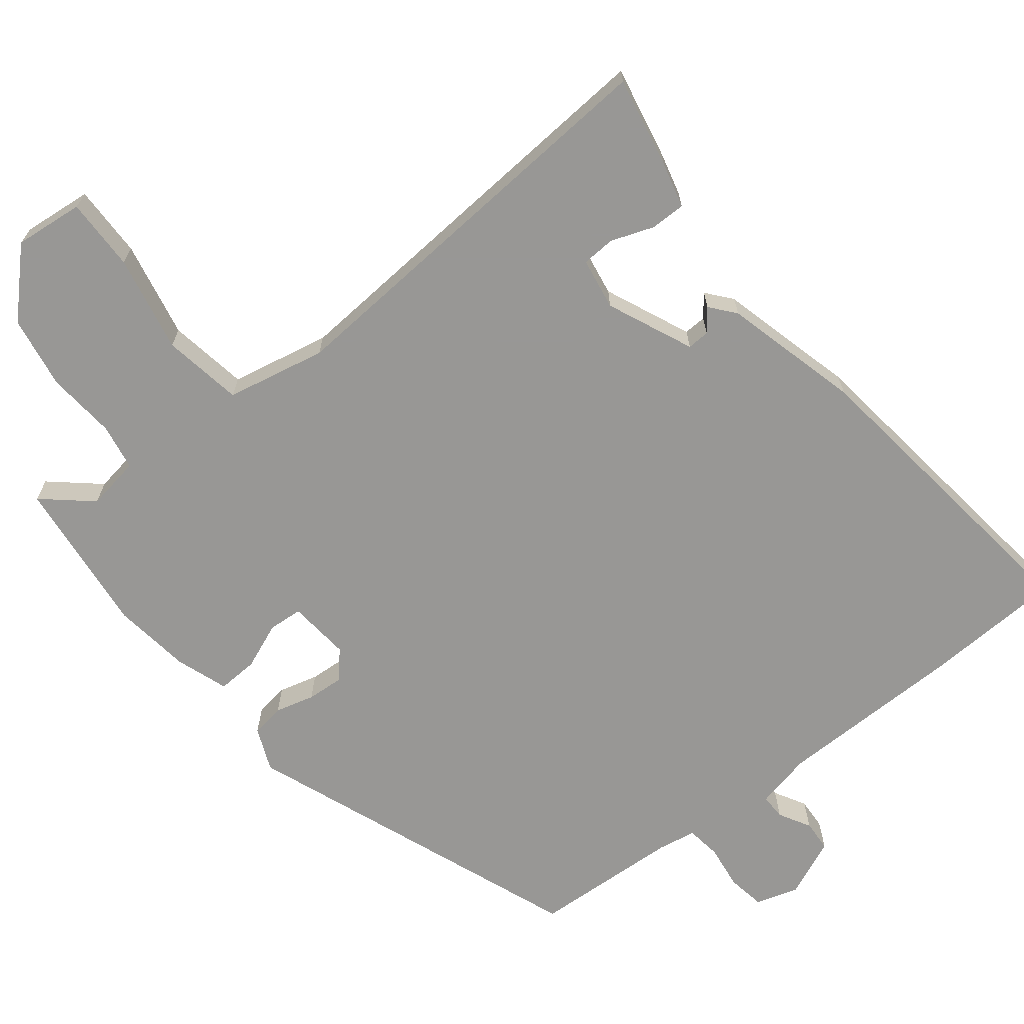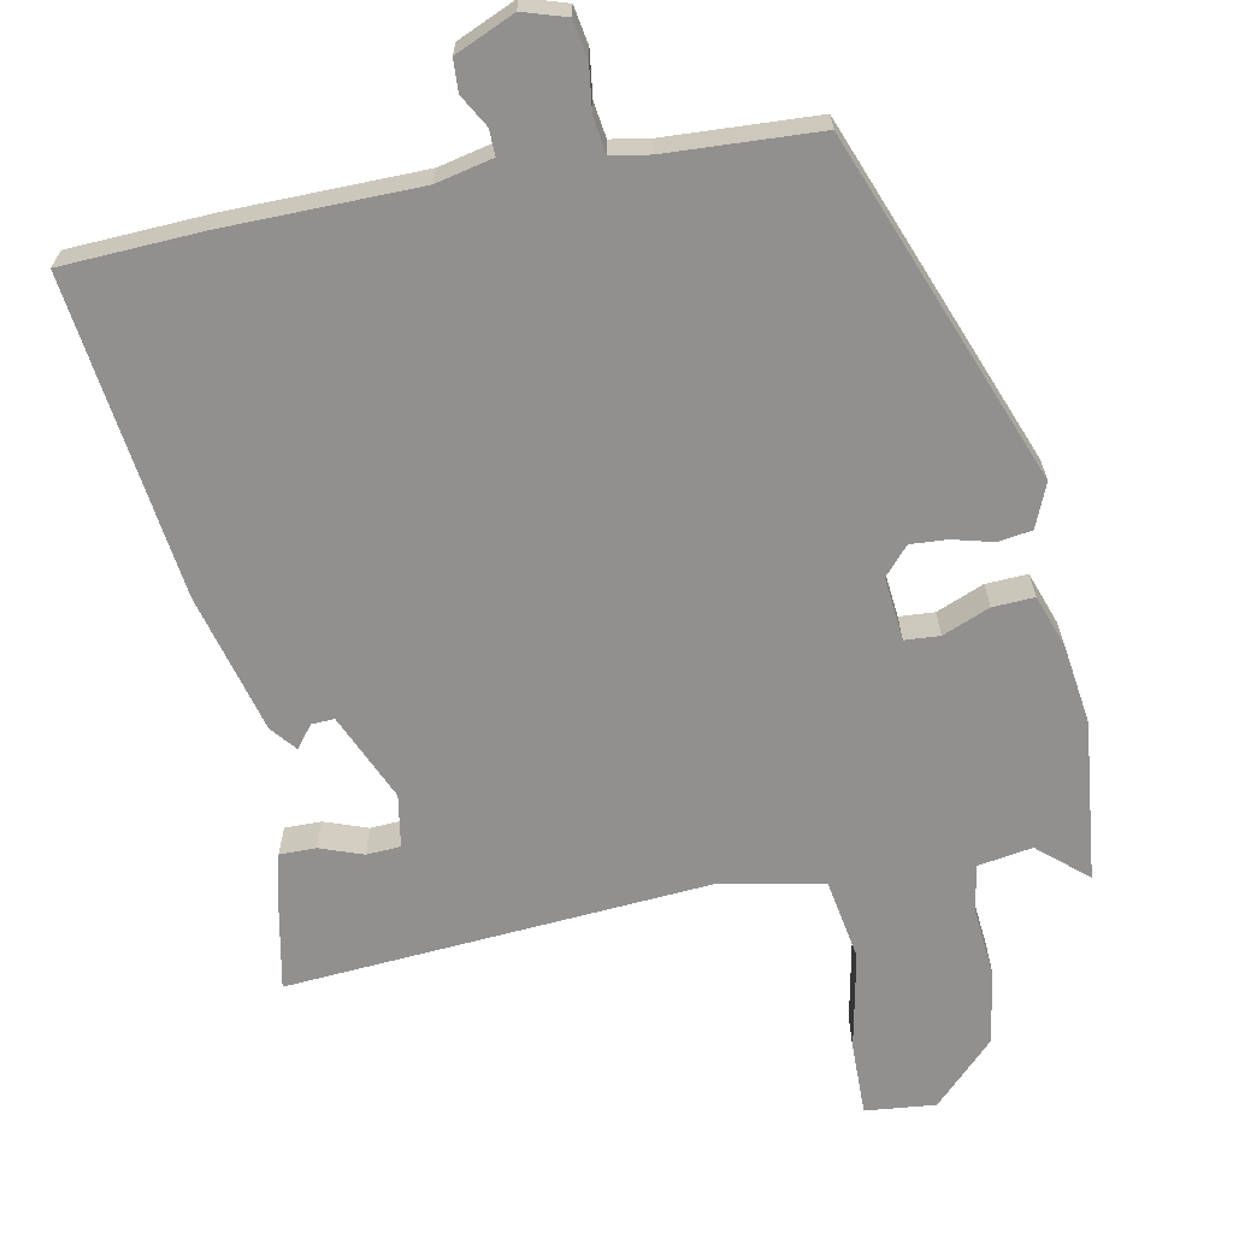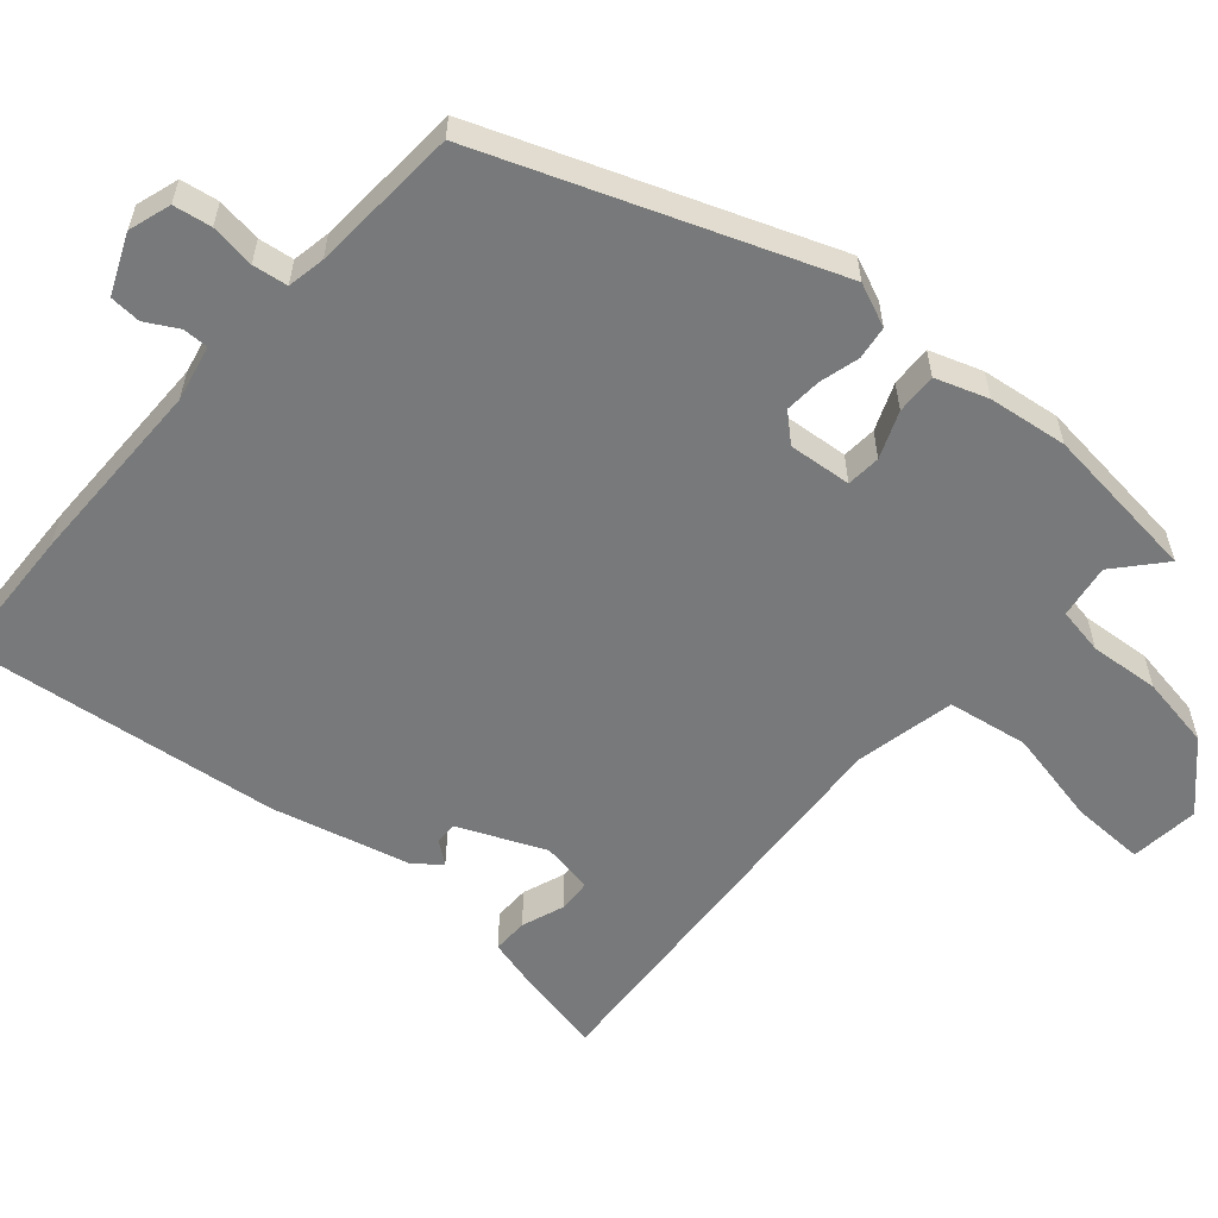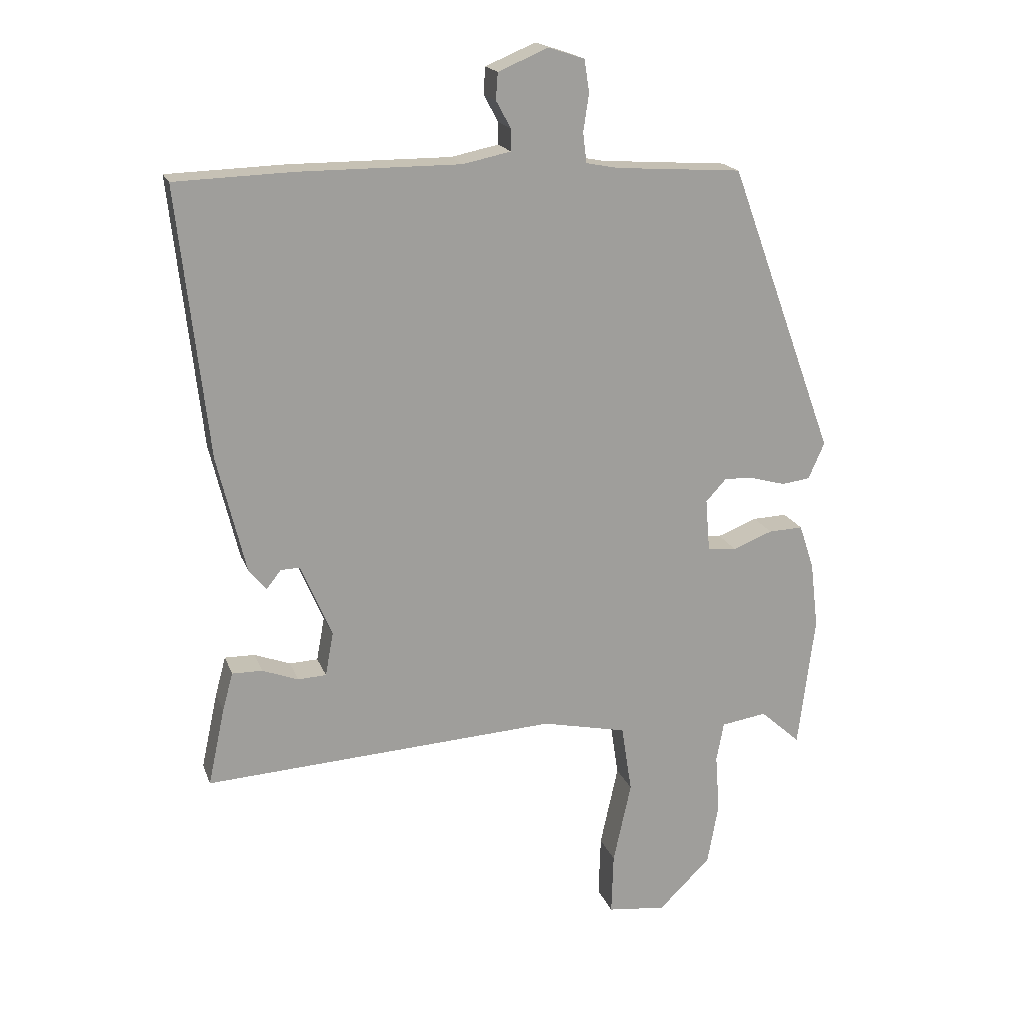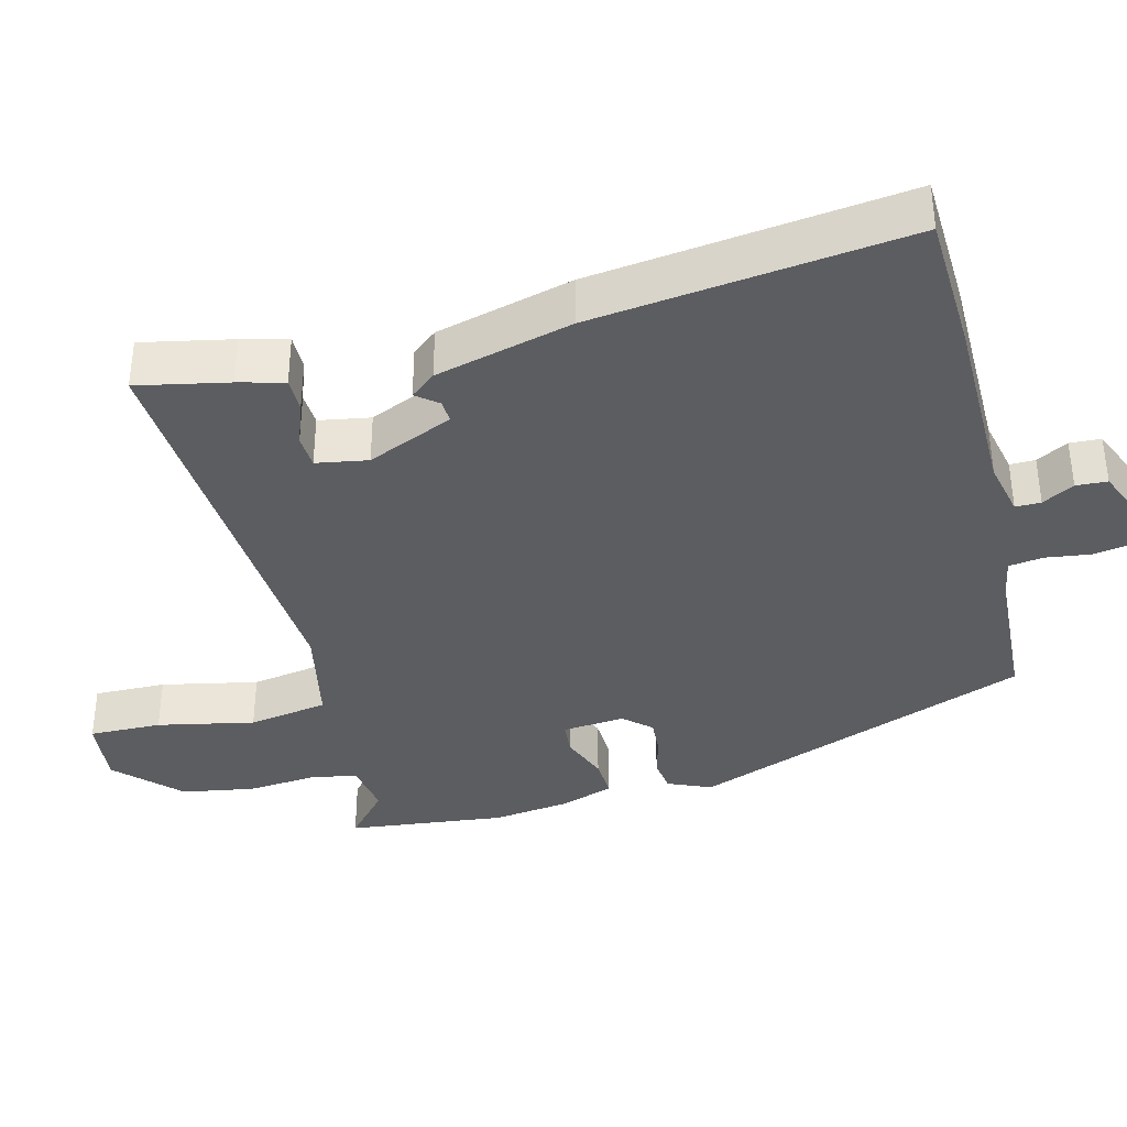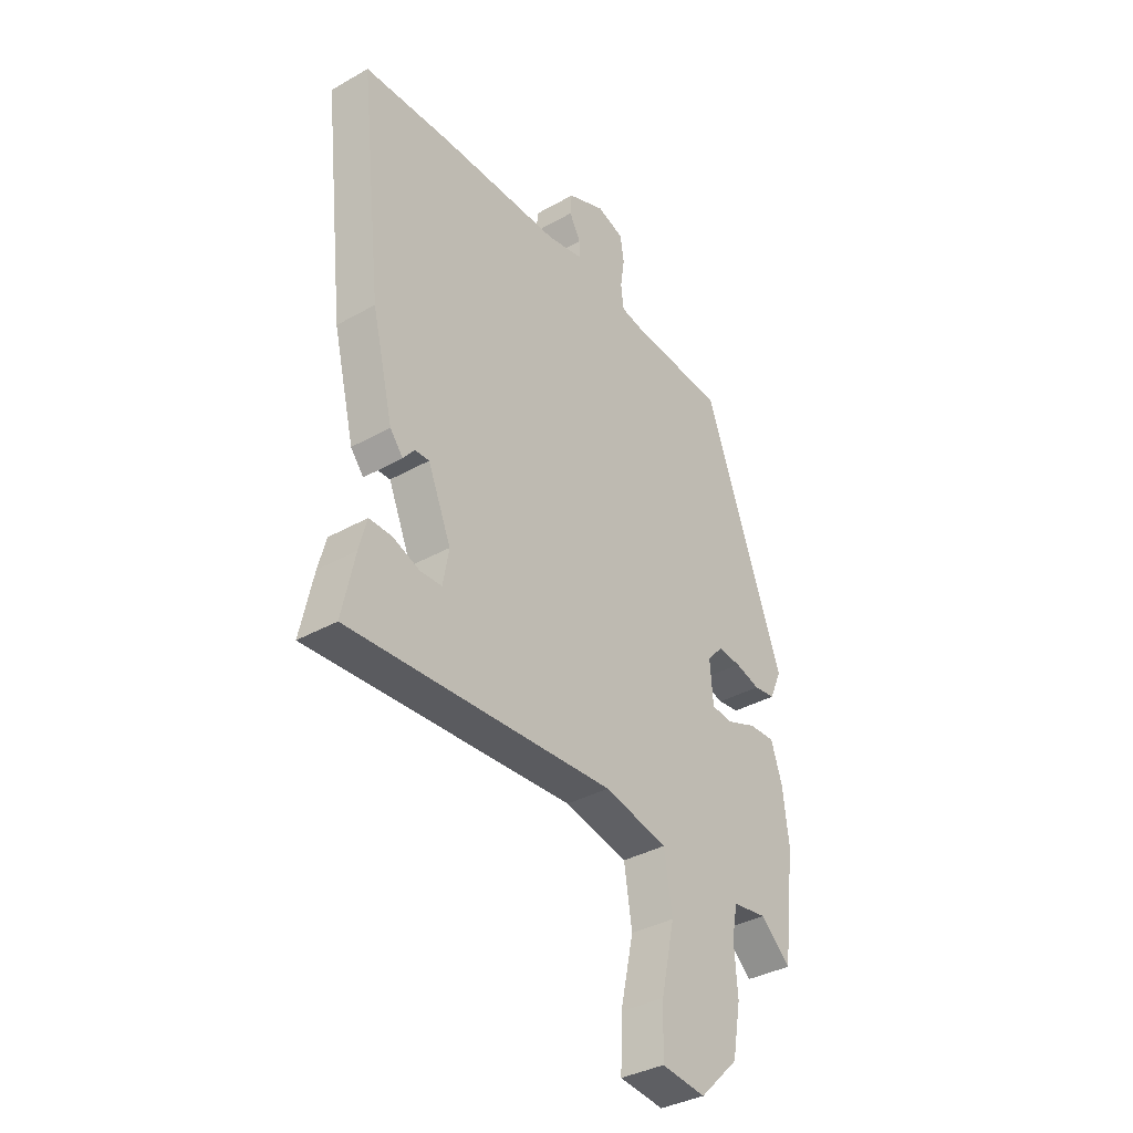
<metadata>
{"format":"obj","ext":"obj","renderer":"f3d","projection":"perspective","resolution":1024,"background":"white","views":[{"elev":-68.2,"azim":-140.9,"up":"+Y"},{"elev":-65.7,"azim":12.0,"up":"+Y"},{"elev":-57.7,"azim":49.5,"up":"+Y"},{"elev":18.6,"azim":-16.5,"up":"+Z"},{"elev":-37.2,"azim":-75.1,"up":"+Y"},{"elev":-36.0,"azim":-53.4,"up":"+Z"}]}
</metadata>
<code>
v -0.541 0.07 -0.485
v -0.514 0.07 -0.36
v -0.497 0.07 -0.297
v -0.448 0.07 -0.298
v -0.39 0.07 -0.32
v -0.344 0.07 -0.318
v -0.331 0.07 -0.247
v -0.381 0.07 -0.128
v -0.412 0.07 -0.129
v -0.436 0.07 -0.159
v -0.464 0.07 -0.124
v -0.51 0.07 0.065
v -0.558 0.07 0.498
v -0.368 0.07 0.504
v -0.107 0.07 0.503
v -0.03 0.07 0.519
v -0.03 0.07 0.554
v -0.054 0.07 0.598
v -0.051 0.07 0.641
v 0.03 0.07 0.675
v 0.088 0.07 0.656
v 0.096 0.07 0.604
v 0.087 0.07 0.543
v 0.093 0.07 0.495
v 0.145 0.07 0.485
v 0.349 0.07 0.471
v 0.521 0.07 0.001
v 0.495 0.07 -0.058
v 0.449 0.07 -0.064
v 0.395 0.07 -0.049
v 0.345 0.07 -0.045
v 0.311 0.07 -0.082
v 0.318 0.07 -0.168
v 0.365 0.07 -0.172
v 0.429 0.07 -0.147
v 0.485 0.07 -0.145
v 0.509 0.07 -0.217
v 0.522 0.07 -0.325
v 0.495 0.07 -0.542
v 0.43 0.07 -0.484
v 0.356 0.07 -0.495
v 0.344 0.07 -0.559
v 0.351 0.07 -0.654
v 0.333 0.07 -0.754
v 0.249 0.07 -0.836
v 0.154 0.07 -0.825
v 0.157 0.07 -0.725
v 0.186 0.07 -0.592
v 0.169 0.07 -0.482
v 0.032 0.07 -0.452
v -0.541 0 -0.485
v -0.514 0 -0.36
v -0.497 0 -0.297
v -0.448 0 -0.298
v -0.39 0 -0.32
v -0.344 0 -0.318
v -0.331 0 -0.247
v -0.381 0 -0.128
v -0.412 0 -0.129
v -0.436 0 -0.159
v -0.464 0 -0.124
v -0.51 0 0.065
v -0.558 0 0.498
v -0.368 0 0.504
v -0.107 0 0.503
v -0.03 0 0.519
v -0.03 0 0.554
v -0.054 0 0.598
v -0.051 0 0.641
v 0.03 0 0.675
v 0.088 0 0.656
v 0.096 0 0.604
v 0.087 0 0.543
v 0.093 0 0.495
v 0.145 0 0.485
v 0.349 0 0.471
v 0.521 0 0.001
v 0.495 0 -0.058
v 0.449 0 -0.064
v 0.395 0 -0.049
v 0.345 0 -0.045
v 0.311 0 -0.082
v 0.318 0 -0.168
v 0.365 0 -0.172
v 0.429 0 -0.147
v 0.485 0 -0.145
v 0.509 0 -0.217
v 0.522 0 -0.325
v 0.495 0 -0.542
v 0.43 0 -0.484
v 0.356 0 -0.495
v 0.344 0 -0.559
v 0.351 0 -0.654
v 0.333 0 -0.754
v 0.249 0 -0.836
v 0.154 0 -0.825
v 0.157 0 -0.725
v 0.186 0 -0.592
v 0.169 0 -0.482
v 0.032 0 -0.452
f 46 47 48
f 45 46 48
f 44 45 48
f 43 44 48
f 42 43 48
f 41 42 48 49
f 40 41 49 50
f 38 39 40
f 37 38 40
f 36 37 40
f 35 36 40
f 34 35 40
f 33 34 40 50
f 28 29 30
f 27 28 30
f 26 27 30
f 25 26 30
f 24 25 30 31
f 21 22 23
f 20 21 23
f 19 20 23
f 18 19 23
f 17 18 23
f 16 17 23 24
f 24 31 32
f 16 24 32
f 15 16 32
f 13 14 15
f 12 13 15
f 11 12 15
f 10 11 15
f 9 10 15
f 3 4 5
f 2 3 5
f 1 2 5
f 1 5 6
f 50 1 6
f 33 50 6 7
f 32 33 7 8
f 8 9 15 32
f 98 97 96
f 98 96 95
f 98 95 94
f 98 94 93
f 98 93 92
f 99 98 92 91
f 100 99 91 90
f 90 89 88
f 90 88 87
f 90 87 86
f 90 86 85
f 90 85 84
f 100 90 84 83
f 80 79 78
f 80 78 77
f 80 77 76
f 80 76 75
f 81 80 75 74
f 73 72 71
f 73 71 70
f 73 70 69
f 73 69 68
f 73 68 67
f 74 73 67 66
f 82 81 74
f 82 74 66
f 82 66 65
f 65 64 63
f 65 63 62
f 65 62 61
f 65 61 60
f 65 60 59
f 55 54 53
f 55 53 52
f 55 52 51
f 56 55 51
f 56 51 100
f 57 56 100 83
f 58 57 83 82
f 82 65 59 58
f 1 51 52 2
f 2 52 53 3
f 3 53 54 4
f 4 54 55 5
f 5 55 56 6
f 6 56 57 7
f 7 57 58 8
f 8 58 59 9
f 9 59 60 10
f 10 60 61 11
f 11 61 62 12
f 12 62 63 13
f 13 63 64 14
f 14 64 65 15
f 15 65 66 16
f 16 66 67 17
f 17 67 68 18
f 18 68 69 19
f 19 69 70 20
f 20 70 71 21
f 21 71 72 22
f 22 72 73 23
f 23 73 74 24
f 24 74 75 25
f 25 75 76 26
f 26 76 77 27
f 27 77 78 28
f 28 78 79 29
f 29 79 80 30
f 30 80 81 31
f 31 81 82 32
f 32 82 83 33
f 33 83 84 34
f 34 84 85 35
f 35 85 86 36
f 36 86 87 37
f 37 87 88 38
f 38 88 89 39
f 39 89 90 40
f 40 90 91 41
f 41 91 92 42
f 42 92 93 43
f 43 93 94 44
f 44 94 95 45
f 45 95 96 46
f 46 96 97 47
f 47 97 98 48
f 48 98 99 49
f 49 99 100 50
f 50 100 51 1

</code>
